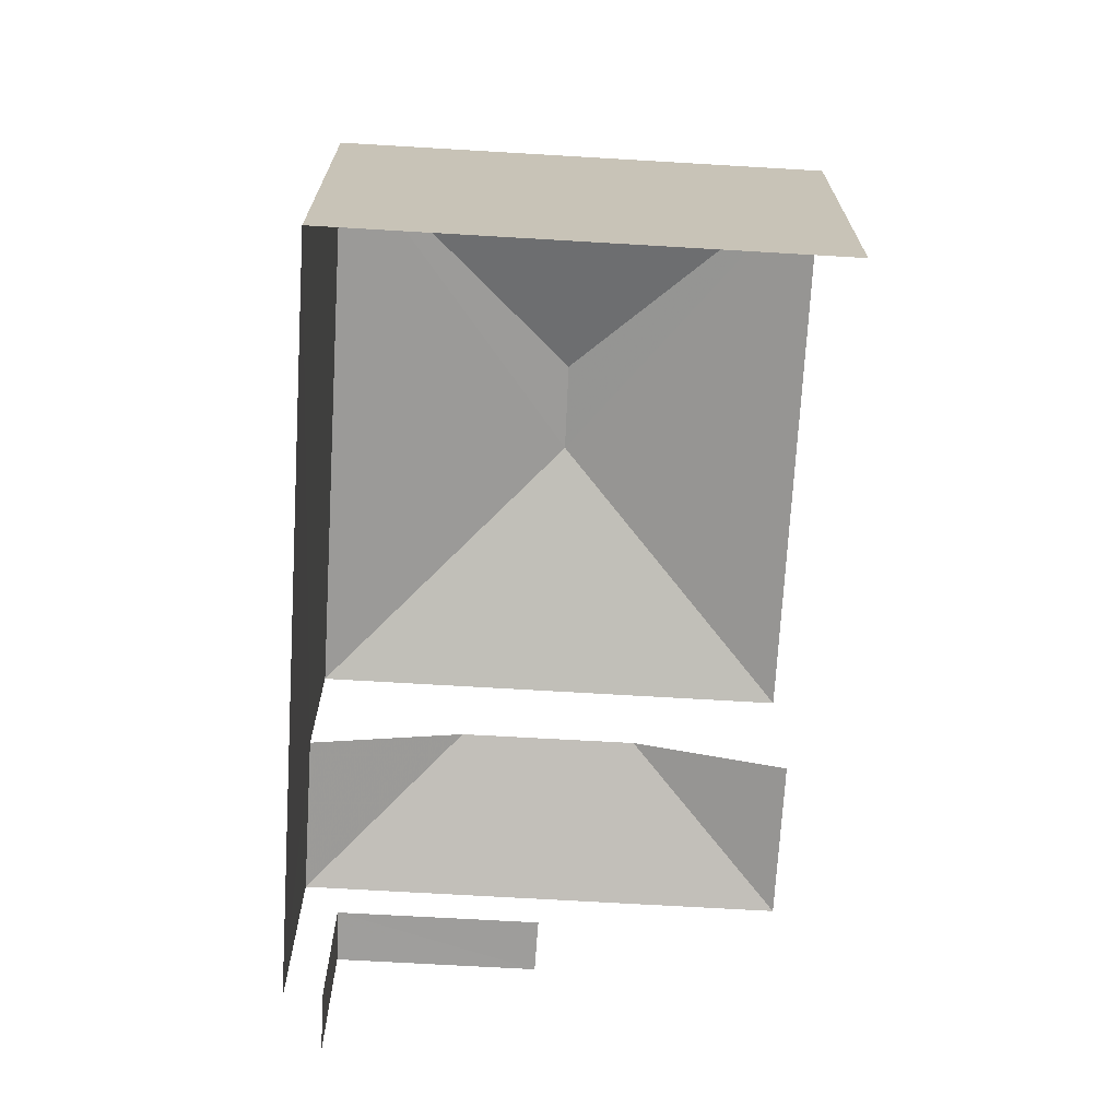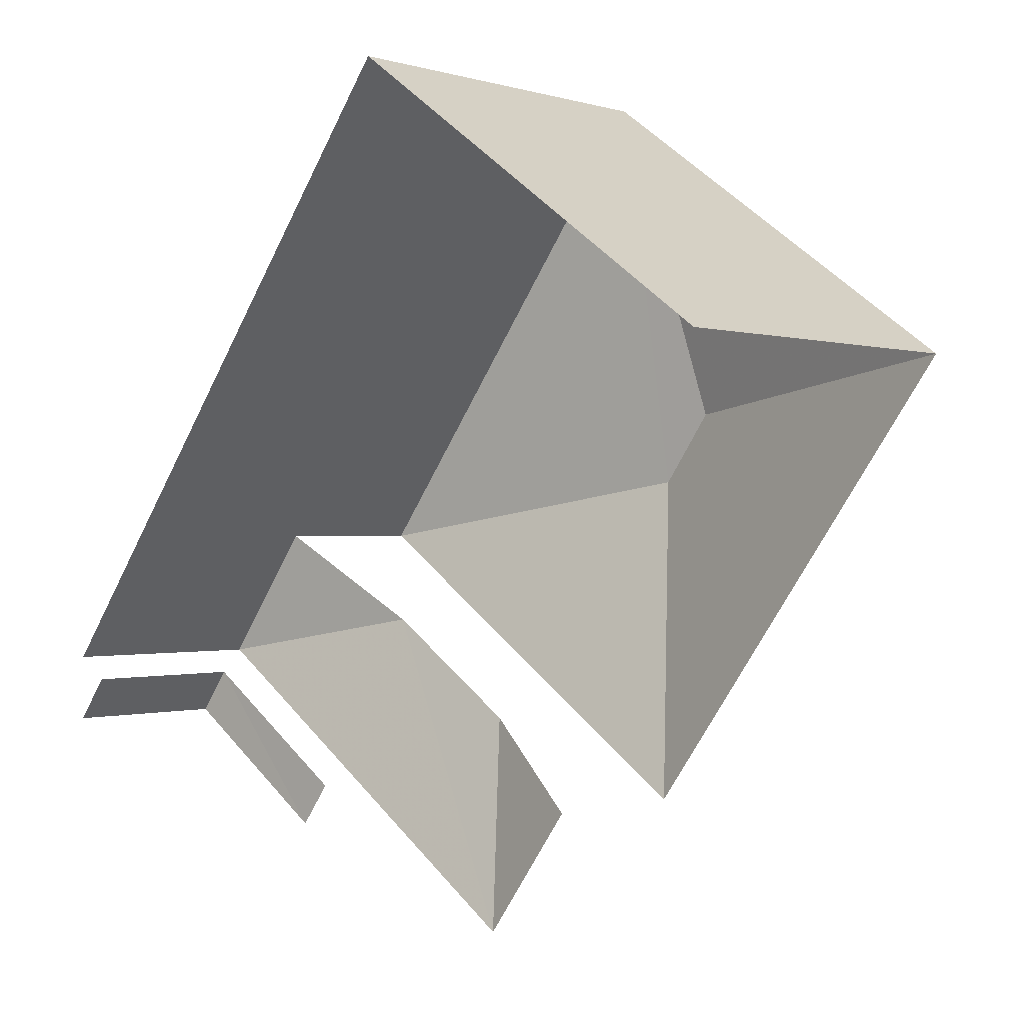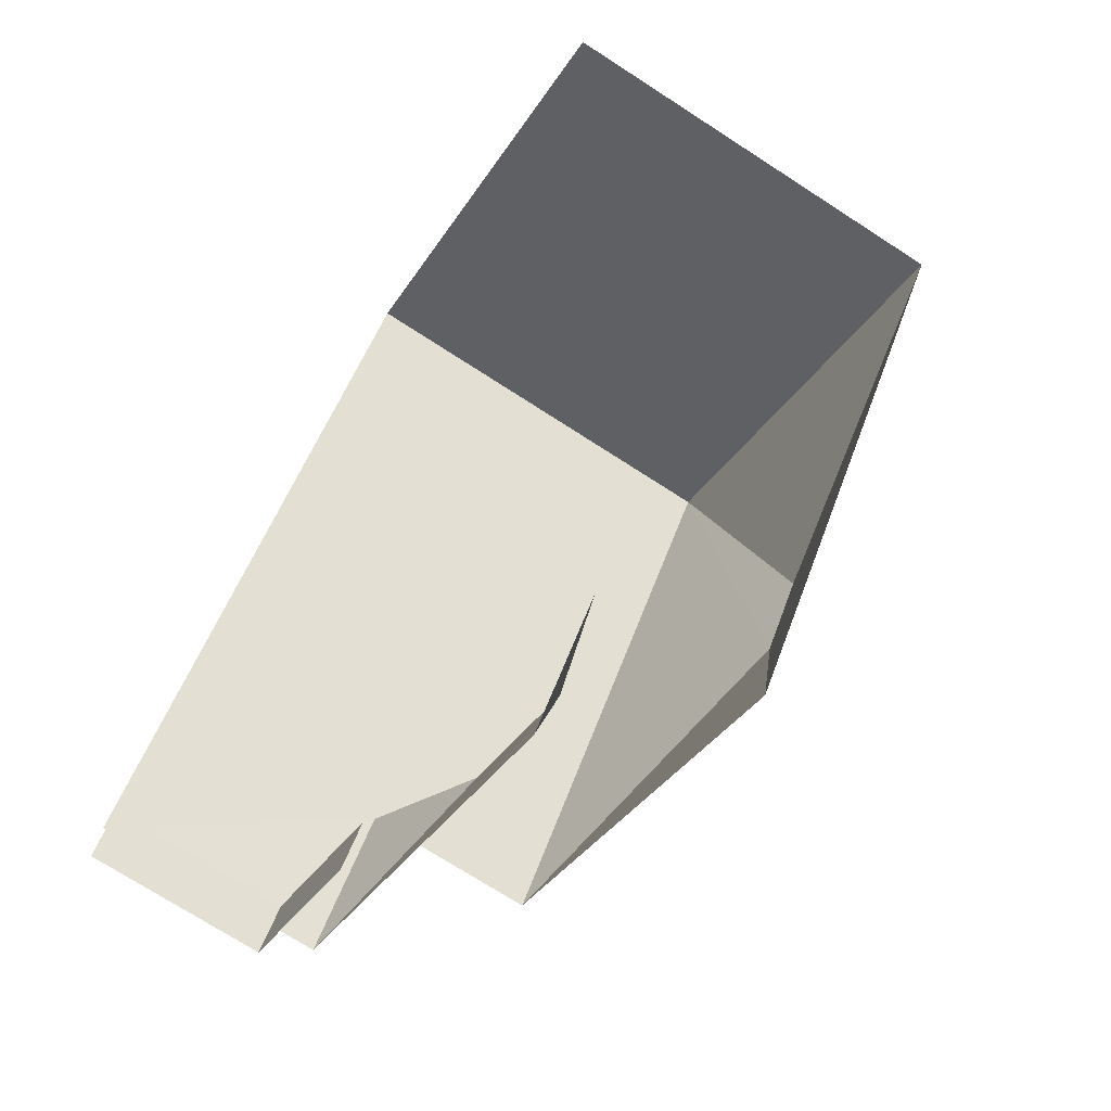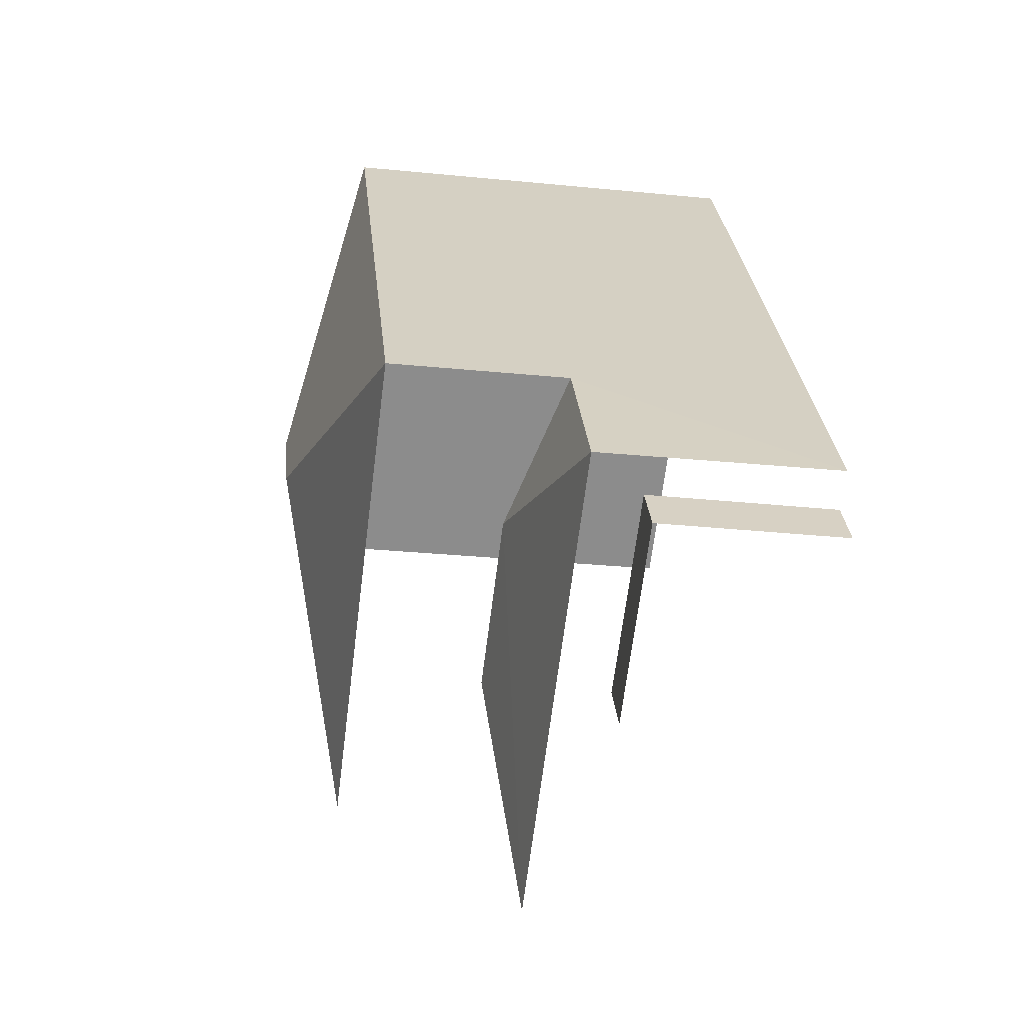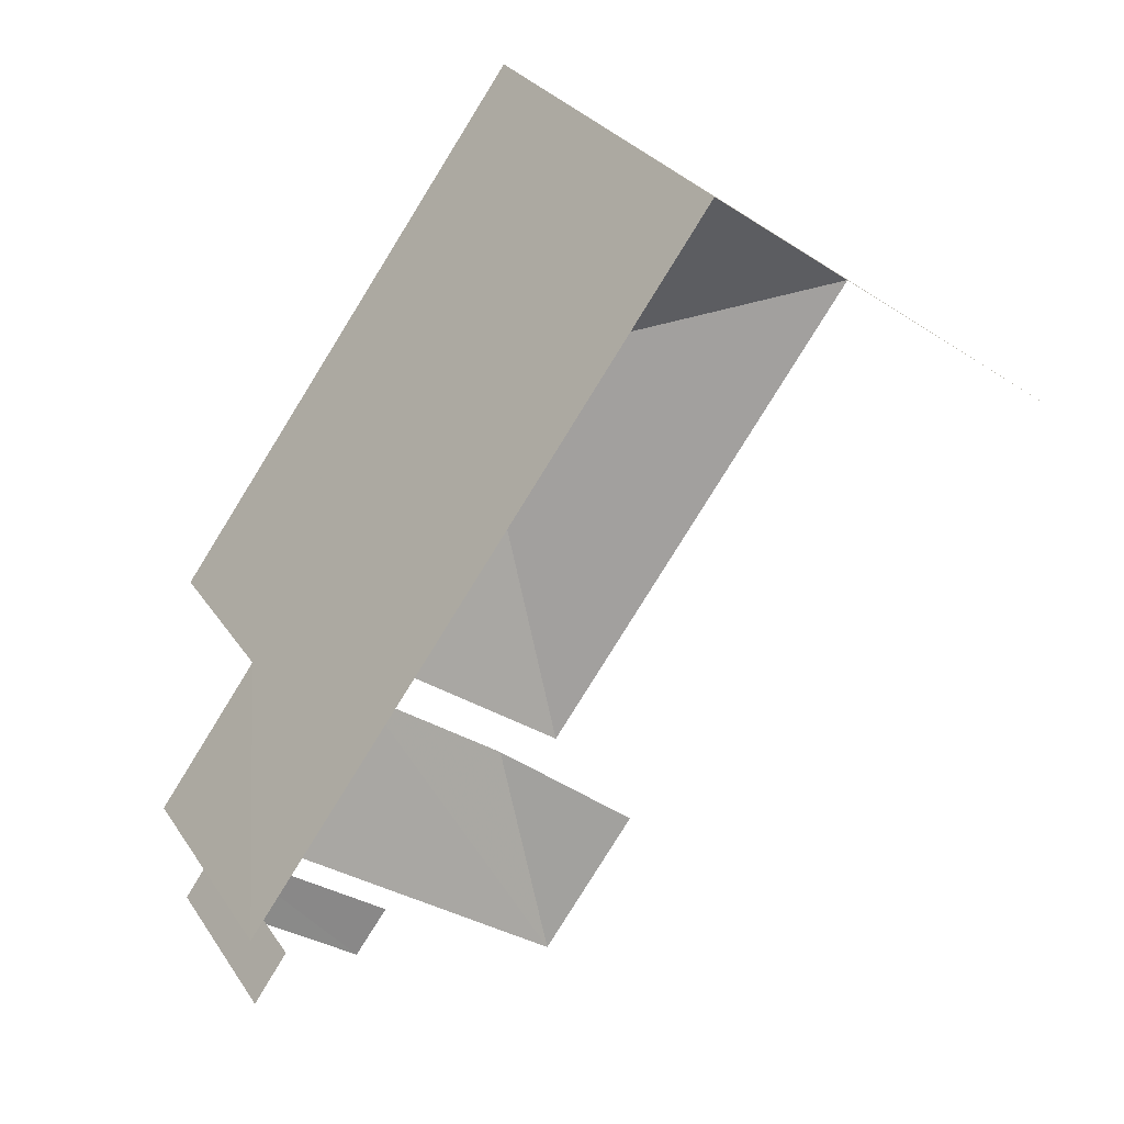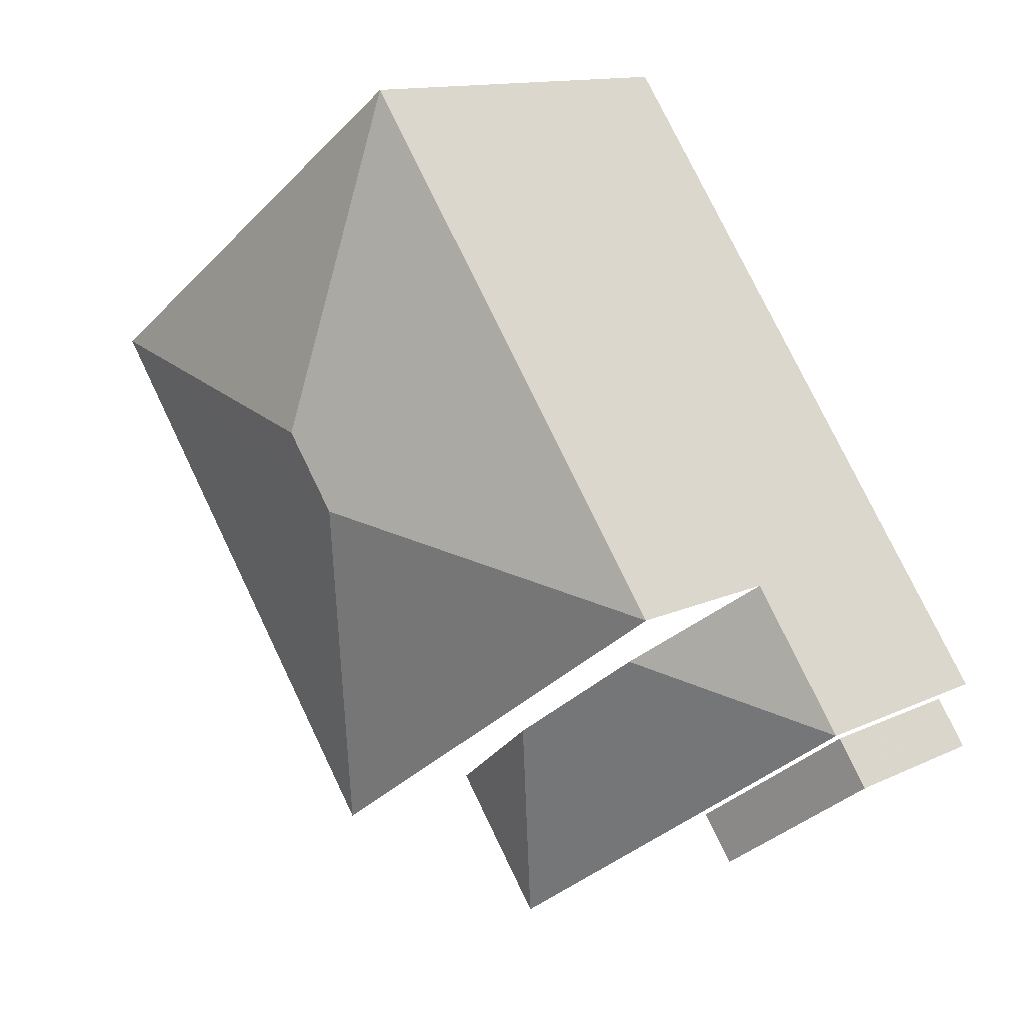
<metadata>
{"format":"obj","ext":"obj","renderer":"f3d","projection":"perspective","resolution":1024,"background":"white","views":[{"elev":-70.8,"azim":-147.4,"up":"+Z"},{"elev":-0.4,"azim":-139.1,"up":"+Y"},{"elev":-72.8,"azim":-123.0,"up":"+Y"},{"elev":-28.1,"azim":81.3,"up":"+Y"},{"elev":27.8,"azim":153.8,"up":"+Y"},{"elev":12.7,"azim":42.4,"up":"+Y"}]}
</metadata>
<code>
v -2.258e+05 -1.282e+05 11.34
v -2.258e+05 -1.282e+05 11.34
v -2.258e+05 -1.282e+05 11.34
v -2.258e+05 -1.282e+05 11.34
v -2.258e+05 -1.282e+05 11.34
v -2.258e+05 -1.282e+05 11.34
v -2.258e+05 -1.282e+05 11.34
v -2.258e+05 -1.282e+05 11.34
v -2.258e+05 -1.282e+05 18.01
v -2.258e+05 -1.282e+05 17.02
v -2.258e+05 -1.282e+05 17.02
v -2.258e+05 -1.282e+05 13.84
v -2.258e+05 -1.282e+05 13.84
v -2.258e+05 -1.282e+05 13.84
v -2.258e+05 -1.282e+05 13.84
v -2.258e+05 -1.282e+05 15.21
v -2.258e+05 -1.282e+05 14.58
v -2.258e+05 -1.282e+05 14.58
v -2.258e+05 -1.282e+05 18.01
v -2.258e+05 -1.282e+05 17.02
v -2.258e+05 -1.282e+05 17.02
v -2.258e+05 -1.282e+05 14.58
v -2.258e+05 -1.282e+05 15.21
v -2.258e+05 -1.282e+05 14.58
f 1 2 3
f 1 3 4
f 2 5 6
f 3 6 7
f 7 6 8
f 3 2 6
f 3 7 13
f 15 3 13
f 23 11 10
f 10 17 16
f 23 22 11
f 23 10 16
f 13 7 8
f 14 13 8
f 15 4 3
f 4 15 18
f 6 5 12
f 24 18 15
f 5 24 12
f 24 15 12
f 4 17 1
f 1 17 21
f 4 18 17
f 21 17 10
f 9 10 11
f 12 13 14
f 12 15 13
f 16 17 18
f 19 20 21
f 22 23 24
f 23 18 24
f 23 16 18
f 21 10 9
f 19 21 9
f 9 20 19
f 9 11 20
f 6 14 8
f 6 12 14
f 24 5 22
f 11 22 20
f 20 22 2
f 22 5 2
f 20 2 1
f 21 20 1

</code>
